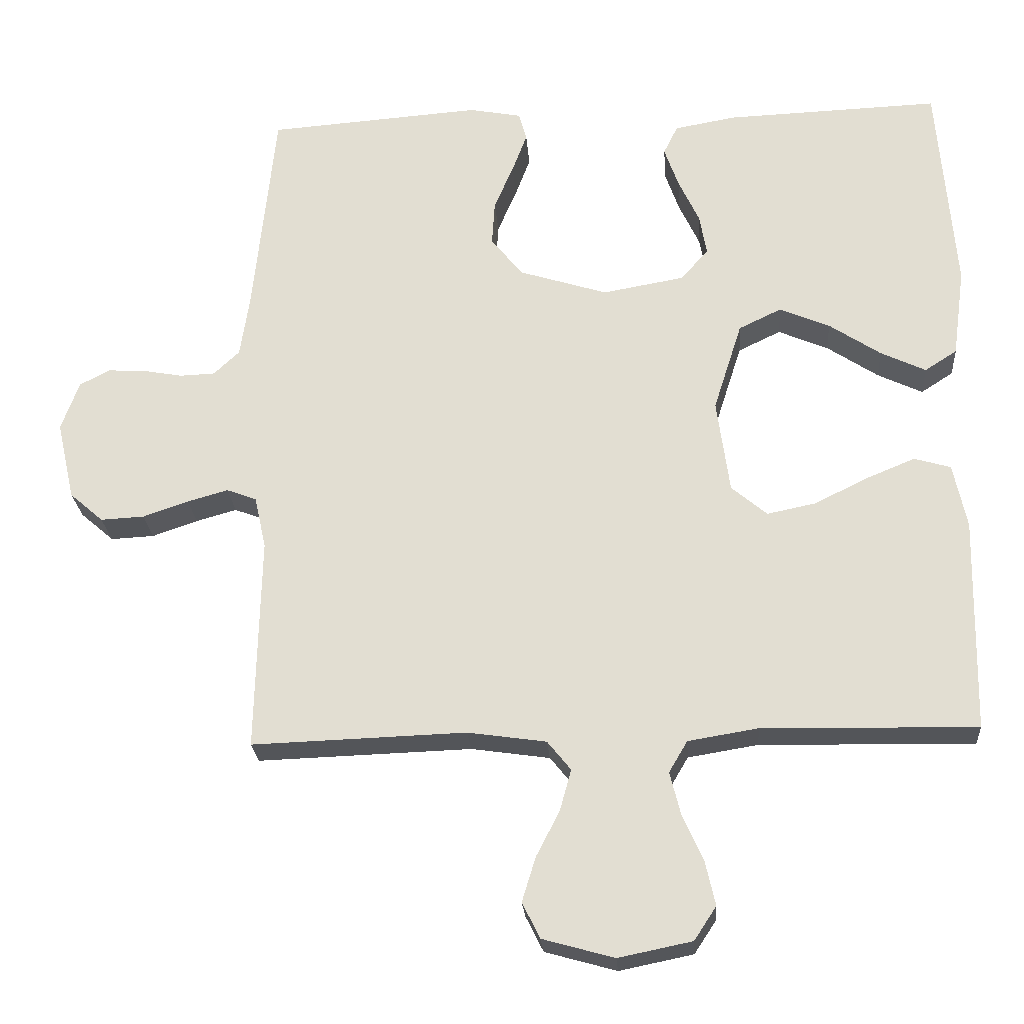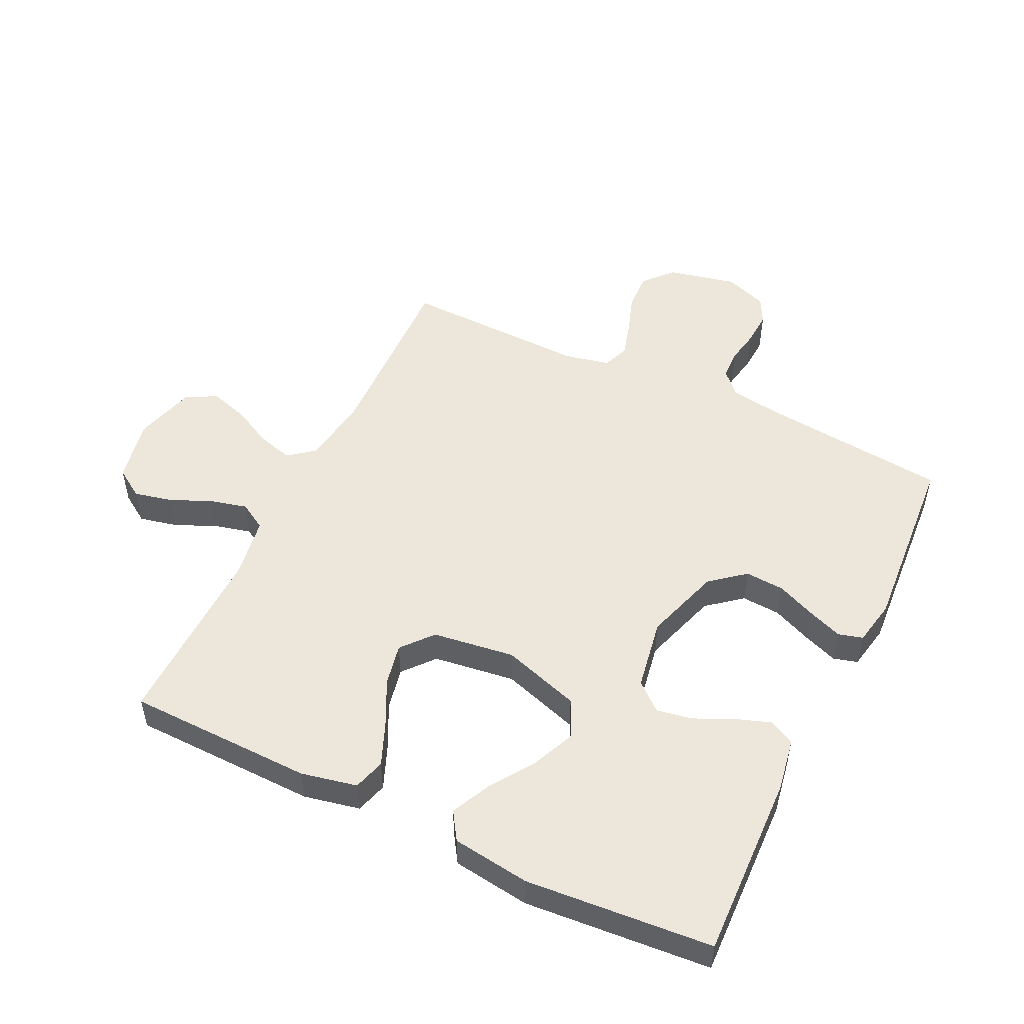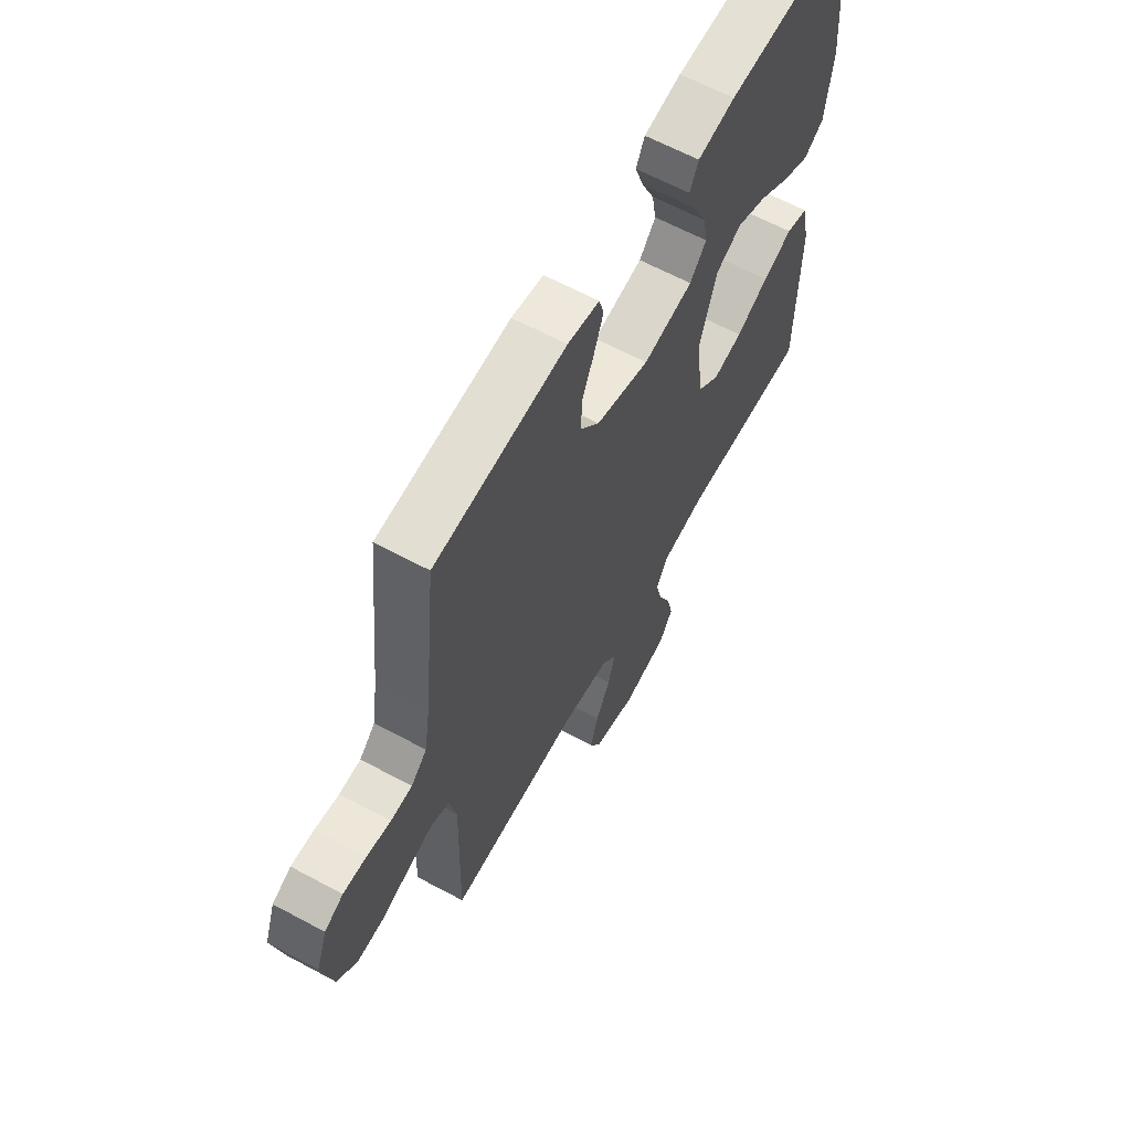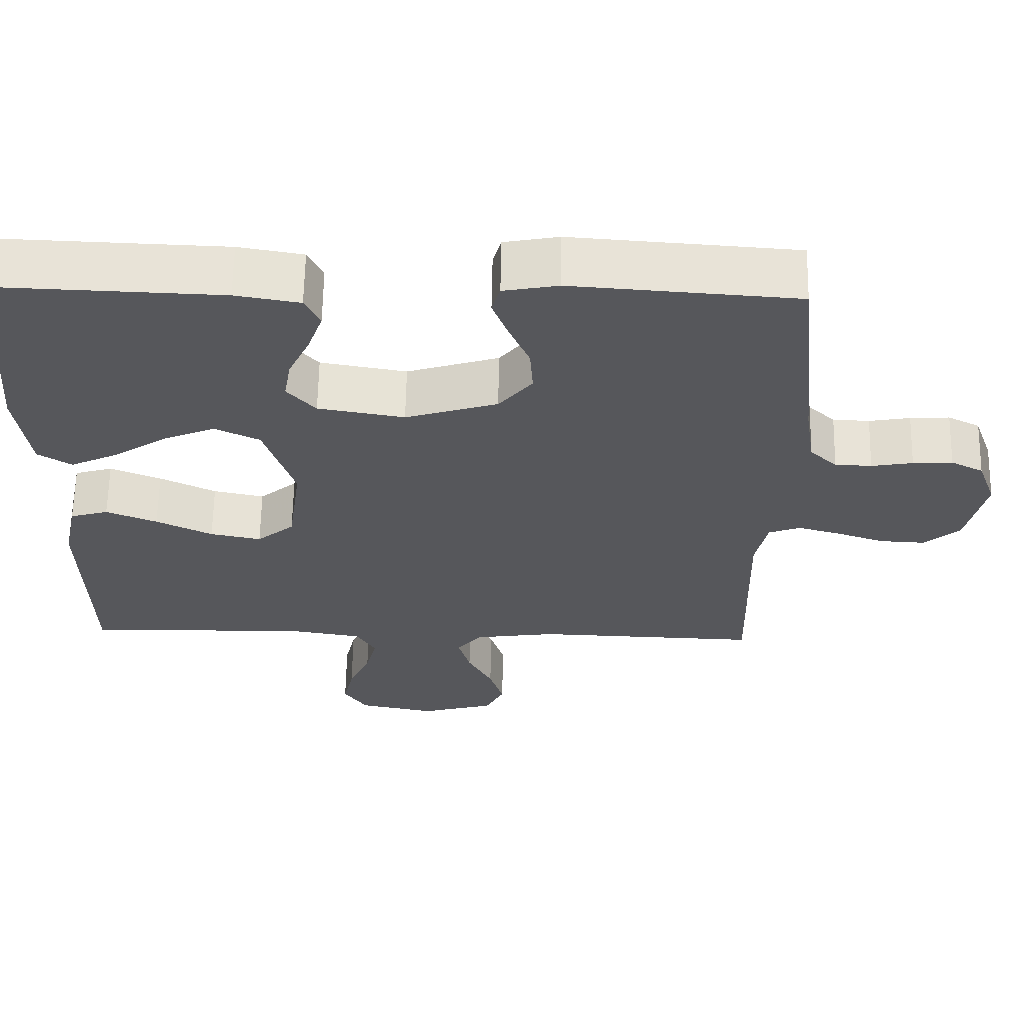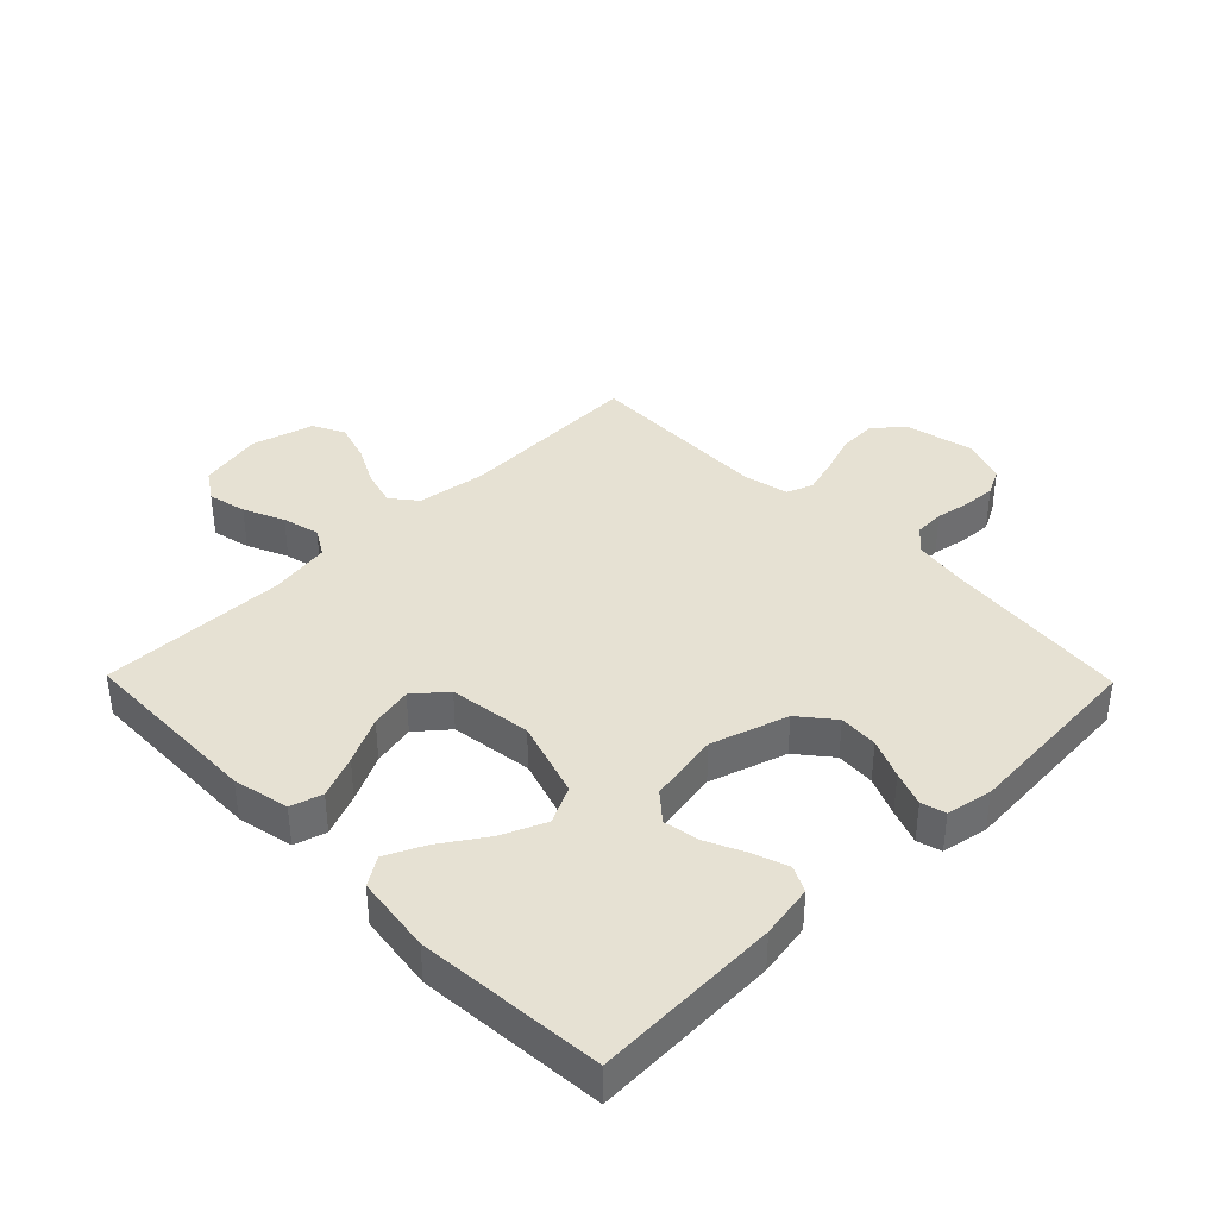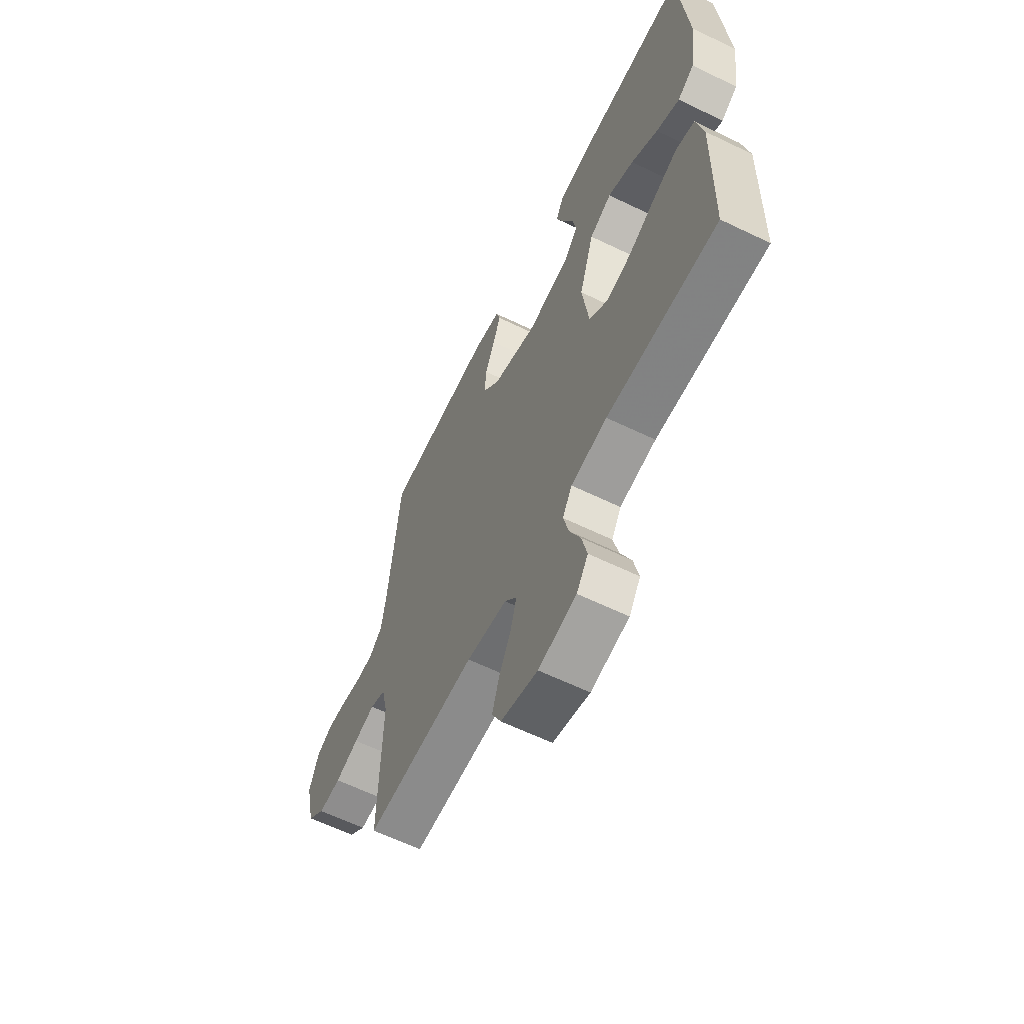
<metadata>
{"format":"obj","ext":"obj","renderer":"f3d","projection":"perspective","resolution":1024,"background":"white","views":[{"elev":-24.2,"azim":-175.8,"up":"+Z"},{"elev":51.1,"azim":-64.2,"up":"+Y"},{"elev":63.1,"azim":118.6,"up":"+Z"},{"elev":62.8,"azim":1.0,"up":"+Z"},{"elev":38.6,"azim":-44.4,"up":"+Y"},{"elev":-62.0,"azim":-116.2,"up":"+Z"}]}
</metadata>
<code>
v 0.5 0.07 -0.5
v 0.2 0.07 -0.49
v 0.09 0.07 -0.506
v 0.057 0.07 -0.547
v 0.073 0.07 -0.605
v 0.106 0.07 -0.669
v 0.125 0.07 -0.731
v 0.1 0.07 -0.781
v 0 0.07 -0.809
v -0.103 0.07 -0.788
v -0.134 0.07 -0.741
v -0.12 0.07 -0.679
v -0.091 0.07 -0.614
v -0.076 0.07 -0.554
v -0.102 0.07 -0.51
v -0.2 0.07 -0.494
v -0.5 0.07 -0.5
v -0.506 0.07 -0.2
v -0.487 0.07 -0.11
v -0.436 0.07 -0.095
v -0.368 0.07 -0.123
v -0.293 0.07 -0.16
v -0.225 0.07 -0.174
v -0.175 0.07 -0.132
v -0.157 0.07 0
v -0.197 0.07 0.125
v -0.257 0.07 0.154
v -0.327 0.07 0.124
v -0.399 0.07 0.076
v -0.462 0.07 0.046
v -0.507 0.07 0.075
v -0.524 0.07 0.2
v -0.5 0.07 0.5
v -0.2 0.07 0.489
v -0.114 0.07 0.474
v -0.094 0.07 0.433
v -0.114 0.07 0.376
v -0.143 0.07 0.314
v -0.153 0.07 0.257
v -0.115 0.07 0.213
v 0 0.07 0.193
v 0.123 0.07 0.232
v 0.168 0.07 0.287
v 0.164 0.07 0.35
v 0.137 0.07 0.413
v 0.116 0.07 0.469
v 0.127 0.07 0.508
v 0.2 0.07 0.522
v 0.5 0.07 0.5
v 0.531 0.07 0.2
v 0.544 0.07 0.114
v 0.58 0.07 0.08
v 0.629 0.07 0.078
v 0.684 0.07 0.088
v 0.737 0.07 0.091
v 0.78 0.07 0.069
v 0.805 0.07 0
v 0.78 0.07 -0.111
v 0.733 0.07 -0.152
v 0.672 0.07 -0.149
v 0.608 0.07 -0.127
v 0.551 0.07 -0.111
v 0.509 0.07 -0.127
v 0.493 0.07 -0.2
v 0.5 0 -0.5
v 0.2 0 -0.49
v 0.09 0 -0.506
v 0.057 0 -0.547
v 0.073 0 -0.605
v 0.106 0 -0.669
v 0.125 0 -0.731
v 0.1 0 -0.781
v 0 0 -0.809
v -0.103 0 -0.788
v -0.134 0 -0.741
v -0.12 0 -0.679
v -0.091 0 -0.614
v -0.076 0 -0.554
v -0.102 0 -0.51
v -0.2 0 -0.494
v -0.5 0 -0.5
v -0.506 0 -0.2
v -0.487 0 -0.11
v -0.436 0 -0.095
v -0.368 0 -0.123
v -0.293 0 -0.16
v -0.225 0 -0.174
v -0.175 0 -0.132
v -0.157 0 0
v -0.197 0 0.125
v -0.257 0 0.154
v -0.327 0 0.124
v -0.399 0 0.076
v -0.462 0 0.046
v -0.507 0 0.075
v -0.524 0 0.2
v -0.5 0 0.5
v -0.2 0 0.489
v -0.114 0 0.474
v -0.094 0 0.433
v -0.114 0 0.376
v -0.143 0 0.314
v -0.153 0 0.257
v -0.115 0 0.213
v 0 0 0.193
v 0.123 0 0.232
v 0.168 0 0.287
v 0.164 0 0.35
v 0.137 0 0.413
v 0.116 0 0.469
v 0.127 0 0.508
v 0.2 0 0.522
v 0.5 0 0.5
v 0.531 0 0.2
v 0.544 0 0.114
v 0.58 0 0.08
v 0.629 0 0.078
v 0.684 0 0.088
v 0.737 0 0.091
v 0.78 0 0.069
v 0.805 0 0
v 0.78 0 -0.111
v 0.733 0 -0.152
v 0.672 0 -0.149
v 0.608 0 -0.127
v 0.551 0 -0.111
v 0.509 0 -0.127
v 0.493 0 -0.2
f 58 59 60 61
f 58 61 62
f 57 58 62
f 56 57 62 63
f 53 54 55 56
f 52 53 56 63
f 47 48 49 50
f 47 50 51
f 44 45 46 47
f 44 47 51
f 43 44 51 52
f 35 36 37 38
f 33 34 35 38
f 33 38 39
f 32 33 39 40
f 28 29 30 31
f 27 28 31 32
f 19 20 21 22
f 17 18 19 22
f 16 17 22 23
f 15 16 23 24
f 10 11 12 13
f 10 13 14
f 9 10 14
f 8 9 14
f 5 6 7 8
f 4 5 8 14
f 3 4 14 15
f 64 1 2
f 63 64 2 3
f 42 43 52 63
f 41 42 63 3
f 27 32 40 41
f 26 27 41
f 25 26 41 3
f 3 15 24 25
f 125 124 123 122
f 126 125 122
f 126 122 121
f 127 126 121 120
f 120 119 118 117
f 127 120 117 116
f 114 113 112 111
f 115 114 111
f 111 110 109 108
f 115 111 108
f 116 115 108 107
f 102 101 100 99
f 102 99 98 97
f 103 102 97
f 104 103 97 96
f 95 94 93 92
f 96 95 92 91
f 86 85 84 83
f 86 83 82 81
f 87 86 81 80
f 88 87 80 79
f 77 76 75 74
f 78 77 74
f 78 74 73
f 78 73 72
f 72 71 70 69
f 78 72 69 68
f 79 78 68 67
f 66 65 128
f 67 66 128 127
f 127 116 107 106
f 67 127 106 105
f 105 104 96 91
f 105 91 90
f 67 105 90 89
f 89 88 79 67
f 1 65 66 2
f 2 66 67 3
f 3 67 68 4
f 4 68 69 5
f 5 69 70 6
f 6 70 71 7
f 7 71 72 8
f 8 72 73 9
f 9 73 74 10
f 10 74 75 11
f 11 75 76 12
f 12 76 77 13
f 13 77 78 14
f 14 78 79 15
f 15 79 80 16
f 16 80 81 17
f 17 81 82 18
f 18 82 83 19
f 19 83 84 20
f 20 84 85 21
f 21 85 86 22
f 22 86 87 23
f 23 87 88 24
f 24 88 89 25
f 25 89 90 26
f 26 90 91 27
f 27 91 92 28
f 28 92 93 29
f 29 93 94 30
f 30 94 95 31
f 31 95 96 32
f 32 96 97 33
f 33 97 98 34
f 34 98 99 35
f 35 99 100 36
f 36 100 101 37
f 37 101 102 38
f 38 102 103 39
f 39 103 104 40
f 40 104 105 41
f 41 105 106 42
f 42 106 107 43
f 43 107 108 44
f 44 108 109 45
f 45 109 110 46
f 46 110 111 47
f 47 111 112 48
f 48 112 113 49
f 49 113 114 50
f 50 114 115 51
f 51 115 116 52
f 52 116 117 53
f 53 117 118 54
f 54 118 119 55
f 55 119 120 56
f 56 120 121 57
f 57 121 122 58
f 58 122 123 59
f 59 123 124 60
f 60 124 125 61
f 61 125 126 62
f 62 126 127 63
f 63 127 128 64
f 64 128 65 1

</code>
